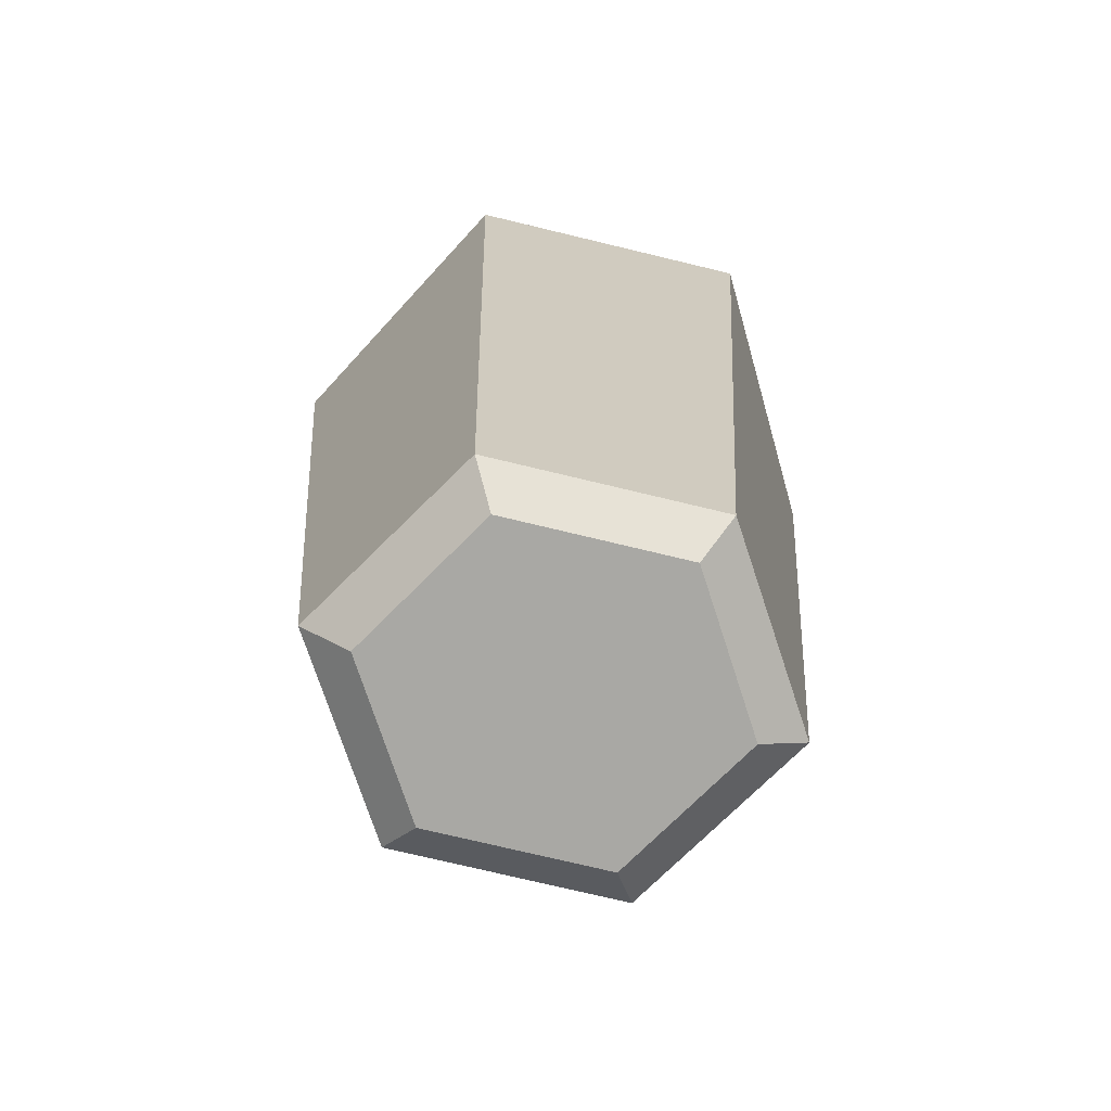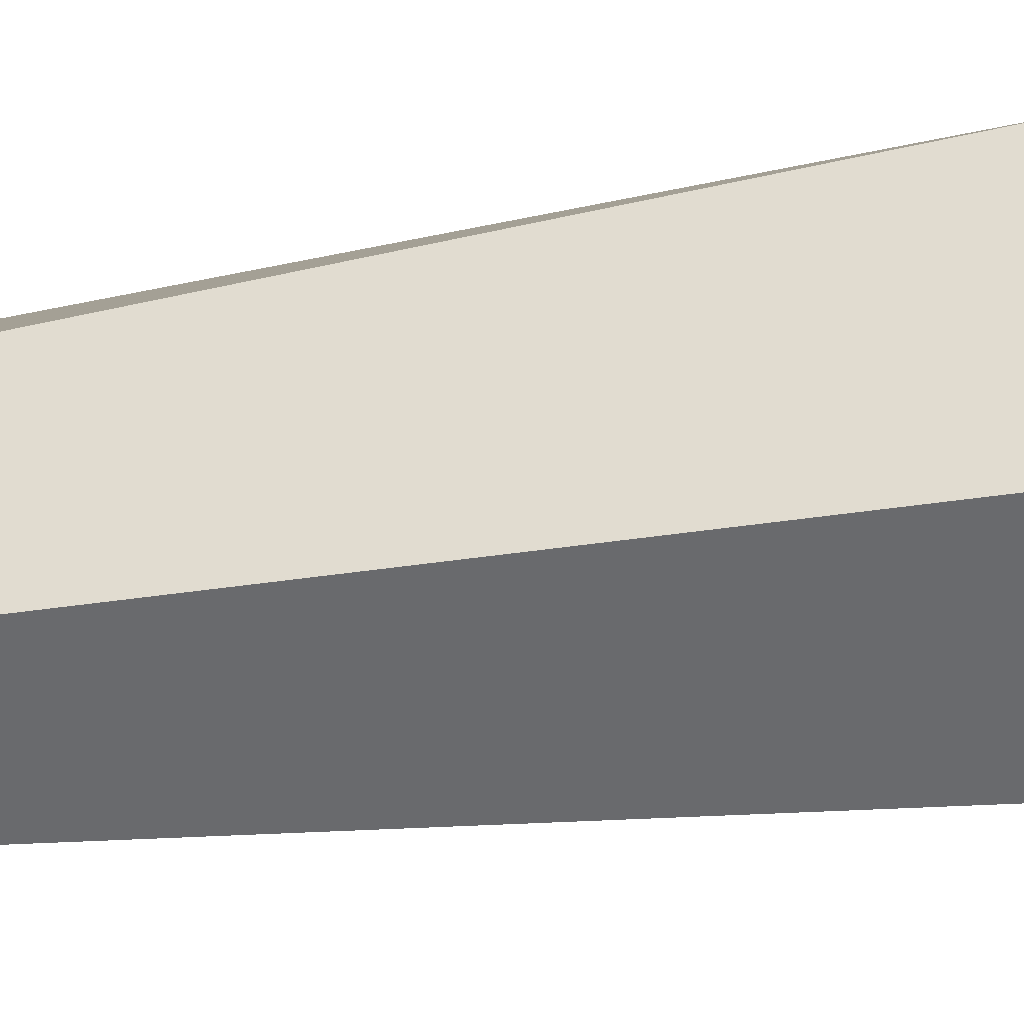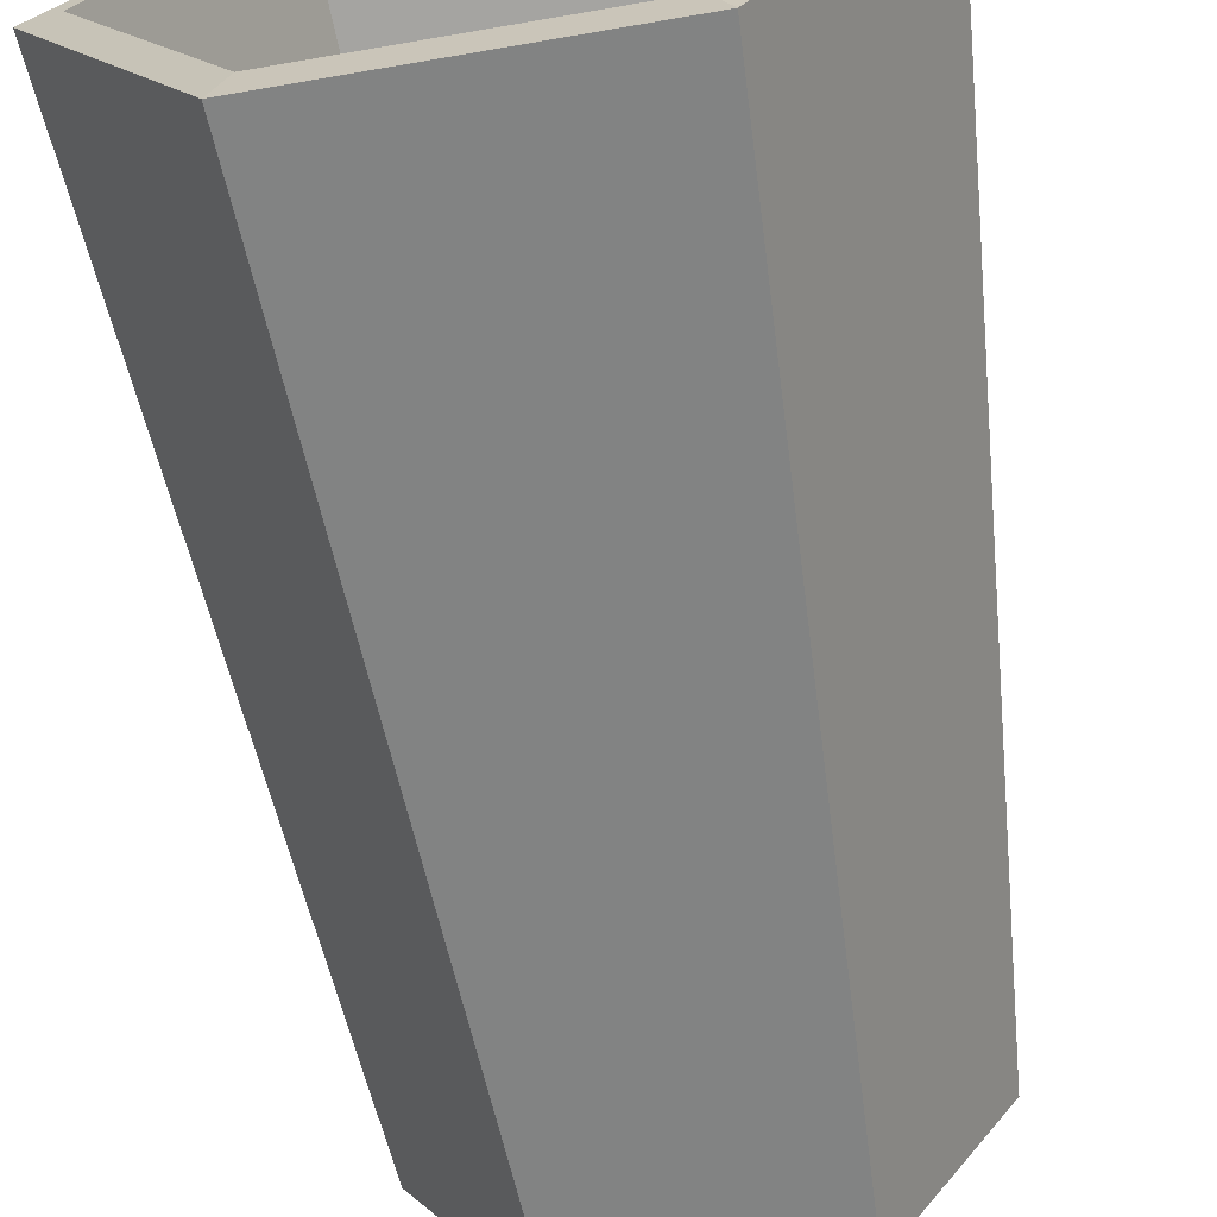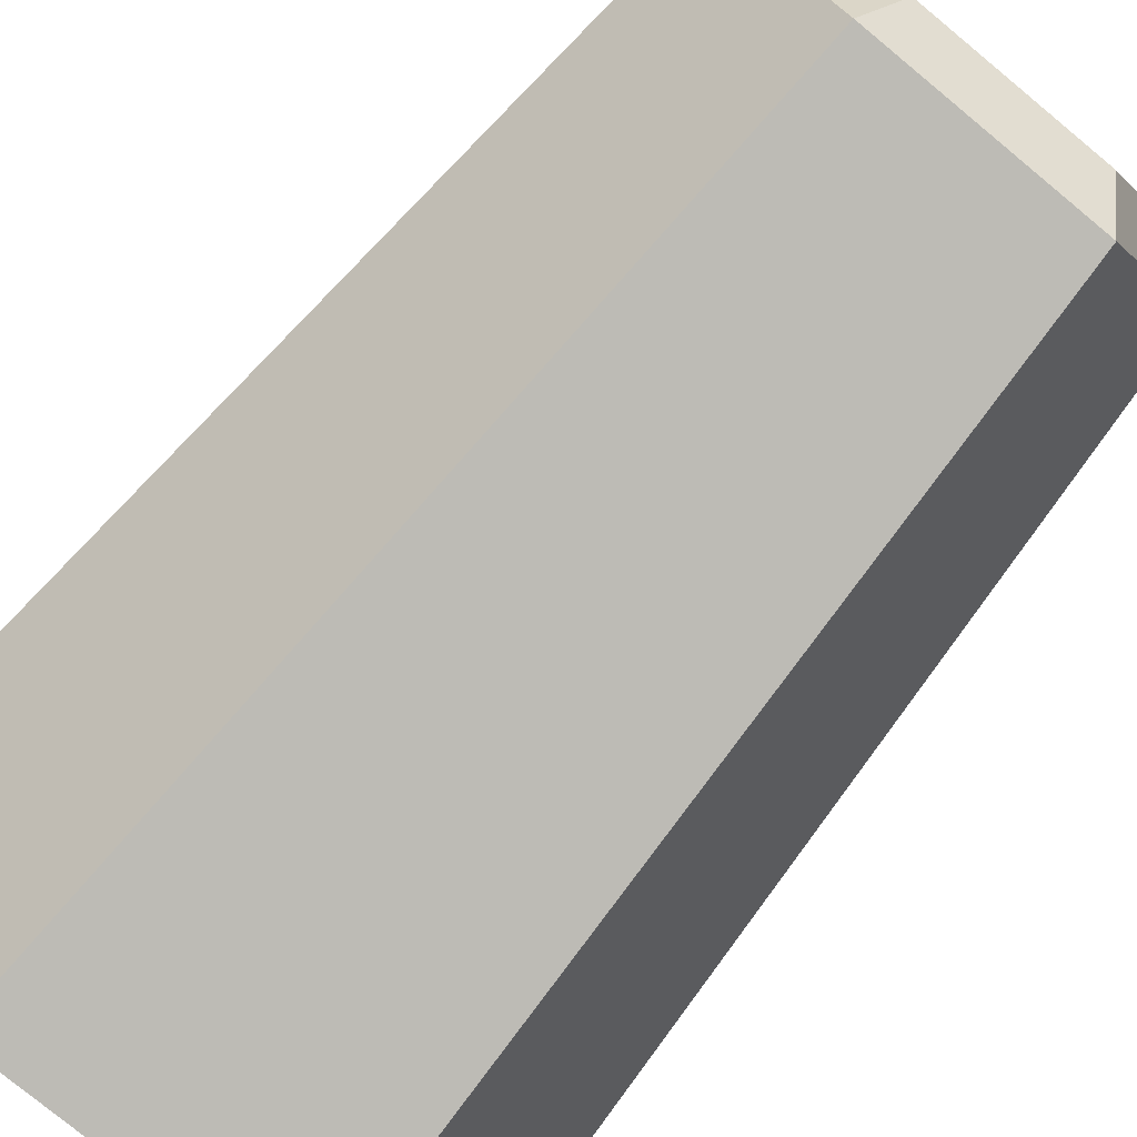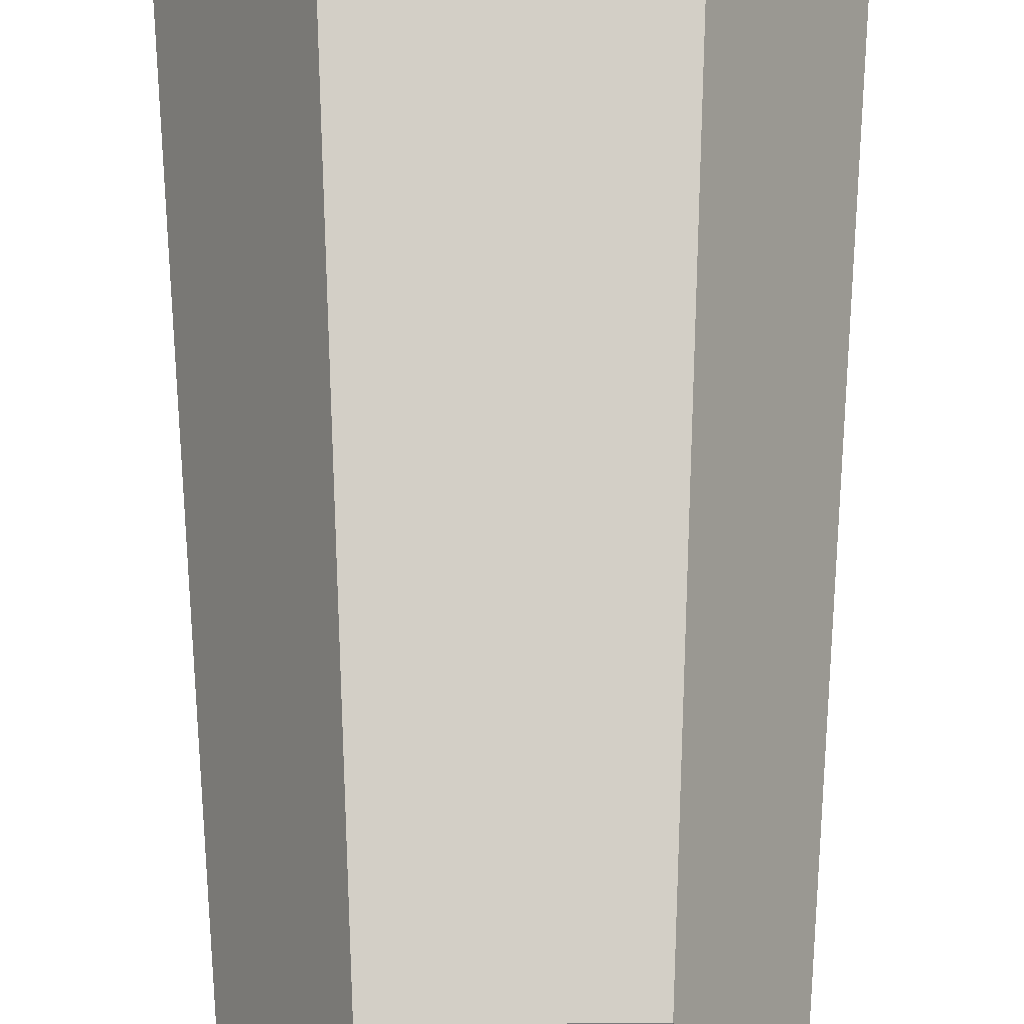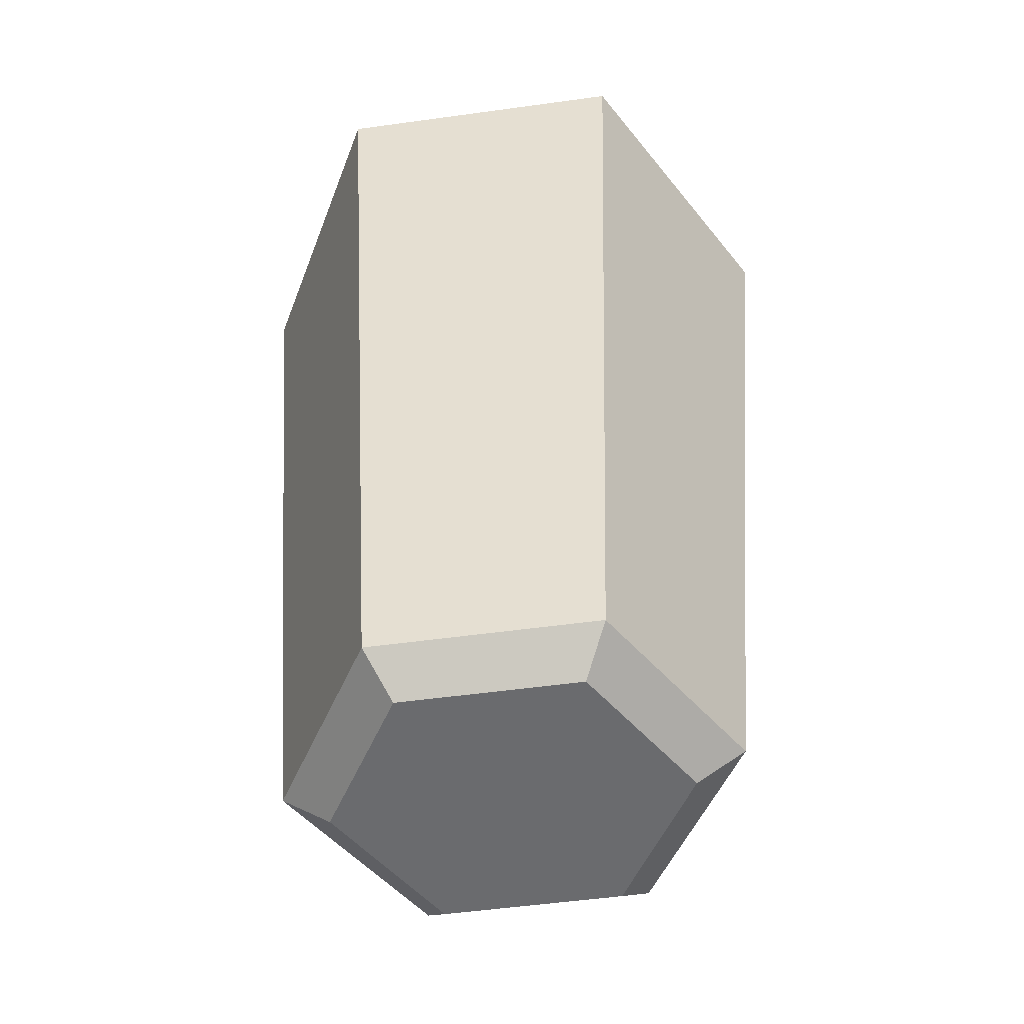
<metadata>
{"format":"obj","ext":"obj","renderer":"f3d","projection":"perspective","resolution":1024,"background":"white","views":[{"elev":-74.9,"azim":-13.5,"up":"+Y"},{"elev":66.0,"azim":82.6,"up":"+Z"},{"elev":-66.9,"azim":-170.2,"up":"+Z"},{"elev":-78.1,"azim":-39.5,"up":"+Z"},{"elev":74.3,"azim":-0.1,"up":"+Z"},{"elev":-53.2,"azim":-171.6,"up":"+Y"}]}
</metadata>
<code>
g glass
v 0.03141 0.01778 -0.05078
v 0.02638 0.01197 -0.04265
v -0.02669 0.01197 -0.04265
v -0.03134 0.01778 -0.05078
v 0.02638 0.01197 -0.04265
v 0.03141 0.01778 -0.05078
v 0.06279 0.01778 -3.594e-05
v 0.05311 0.01197 -3.594e-05
v -0.03134 0.01778 -0.05078
v -0.02669 0.01197 -0.04265
v -0.05304 0.01197 -3.594e-05
v -0.06311 0.01778 -3.594e-05
v -0.06311 0.01778 -3.594e-05
v -0.05304 0.01197 -3.594e-05
v -0.02669 0.01197 0.04258
v -0.03134 0.01778 0.05071
v -0.03134 0.01778 0.05071
v -0.02669 0.01197 0.04258
v 0.02638 0.01197 0.04258
v 0.03141 0.01778 0.05071
v 0.03141 0.01778 0.05071
v 0.02638 0.01197 0.04258
v 0.05311 0.01197 -3.594e-05
v 0.06279 0.01778 -3.594e-05
v 0.03141 0.01778 -0.05078
v -0.03134 0.01778 -0.05078
v -0.04335 0.2986 -0.0779
v 0.04342 0.2986 -0.0779
v -0.03134 0.01778 -0.05078
v -0.06311 0.01778 -3.594e-05
v -0.08713 0.2986 -3.594e-05
v -0.04335 0.2986 -0.0779
v -0.06311 0.01778 -3.594e-05
v -0.03134 0.01778 0.05071
v -0.04335 0.2986 0.07783
v -0.08713 0.2986 -3.594e-05
v -0.03134 0.01778 0.05071
v 0.03141 0.01778 0.05071
v 0.04342 0.2986 0.07783
v -0.04335 0.2986 0.07783
v 0.03141 0.01778 0.05071
v 0.06279 0.01778 -3.594e-05
v 0.08681 0.2986 -3.594e-05
v 0.04342 0.2986 0.07783
v 0.06279 0.01778 -3.594e-05
v 0.03141 0.01778 -0.05078
v 0.04342 0.2986 -0.0779
v 0.08681 0.2986 -3.594e-05
v 0.03645 0.01236 -0.05853
v -0.03638 0.01236 -0.05853
v -0.02863 0.0007388 -0.04575
v 0.0287 0.0007388 -0.04575
v 0.0287 0.0007388 -0.04575
v 0.05698 0.0007388 -3.594e-05
v 0.07287 0.01236 -3.594e-05
v 0.03645 0.01236 -0.05853
v -0.03638 0.01236 -0.05853
v -0.07279 0.01236 -3.594e-05
v -0.05691 0.0007388 -3.594e-05
v -0.02863 0.0007388 -0.04575
v -0.07279 0.01236 -3.594e-05
v -0.03638 0.01236 0.05846
v -0.02863 0.0007388 0.04606
v -0.05691 0.0007388 -3.594e-05
v -0.03638 0.01236 0.05846
v 0.03645 0.01236 0.05846
v 0.0287 0.0007388 0.04606
v -0.02863 0.0007388 0.04606
v 0.03645 0.01236 0.05846
v 0.07287 0.01236 -3.594e-05
v 0.05698 0.0007388 -3.594e-05
v 0.0287 0.0007388 0.04606
v 0.03645 0.01236 -0.05853
v 0.04885 0.2971 -0.08759
v -0.04878 0.2971 -0.08759
v -0.03638 0.01236 -0.05853
v -0.03638 0.01236 -0.05853
v -0.04878 0.2971 -0.08759
v -0.09759 0.2971 -3.594e-05
v -0.07279 0.01236 -3.594e-05
v -0.07279 0.01236 -3.594e-05
v -0.09759 0.2971 -3.594e-05
v -0.04878 0.2971 0.08751
v -0.03638 0.01236 0.05846
v -0.03638 0.01236 0.05846
v -0.04878 0.2971 0.08751
v 0.04885 0.2971 0.08751
v 0.03645 0.01236 0.05846
v 0.03645 0.01236 0.05846
v 0.04885 0.2971 0.08751
v 0.09766 0.2971 -3.594e-05
v 0.07287 0.01236 -3.594e-05
v 0.07287 0.01236 -3.594e-05
v 0.09766 0.2971 -3.594e-05
v 0.04885 0.2971 -0.08759
v 0.03645 0.01236 -0.05853
v -0.04335 0.2986 -0.0779
v -0.04878 0.2971 -0.08759
v 0.04885 0.2971 -0.08759
v 0.04342 0.2986 -0.0779
v 0.04342 0.2986 -0.0779
v 0.04885 0.2971 -0.08759
v 0.09766 0.2971 -3.594e-05
v 0.08681 0.2986 -3.594e-05
v 0.08681 0.2986 -3.594e-05
v 0.09766 0.2971 -3.594e-05
v 0.04885 0.2971 0.08751
v 0.04342 0.2986 0.07783
v 0.04342 0.2986 0.07783
v 0.04885 0.2971 0.08751
v -0.04878 0.2971 0.08751
v -0.04335 0.2986 0.07783
v -0.04335 0.2986 0.07783
v -0.04878 0.2971 0.08751
v -0.09759 0.2971 -3.594e-05
v -0.08713 0.2986 -3.594e-05
v -0.08713 0.2986 -3.594e-05
v -0.09759 0.2971 -3.594e-05
v -0.04878 0.2971 -0.08759
v -0.04335 0.2986 -0.0779
v 0.05698 0.0007388 -3.594e-05
v 3.594e-05 0.0007388 -3.594e-05
v 0.0287 0.0007388 0.04606
v 0.0287 0.0007388 -0.04575
v -0.02863 0.0007388 0.04606
v -0.02863 0.0007388 -0.04575
v -0.05691 0.0007388 -3.594e-05
v 0.05311 0.01197 -3.594e-05
v 0.02638 0.01197 0.04258
v 3.594e-05 0.01391 -3.594e-05
v 0.02638 0.01197 -0.04265
v -0.02669 0.01197 0.04258
v -0.02669 0.01197 -0.04265
v -0.05304 0.01197 -3.594e-05
g glass_0
f 3 2 1
f 4 3 1
f 7 6 5
f 8 7 5
f 11 10 9
f 12 11 9
f 15 14 13
f 16 15 13
f 19 18 17
f 20 19 17
f 23 22 21
f 24 23 21
f 27 26 25
f 28 27 25
f 31 30 29
f 32 31 29
f 35 34 33
f 36 35 33
f 39 38 37
f 40 39 37
f 43 42 41
f 44 43 41
f 47 46 45
f 48 47 45
f 51 50 49
f 52 51 49
f 55 54 53
f 56 55 53
f 59 58 57
f 60 59 57
f 63 62 61
f 64 63 61
f 67 66 65
f 68 67 65
f 71 70 69
f 72 71 69
f 75 74 73
f 76 75 73
f 79 78 77
f 80 79 77
f 83 82 81
f 84 83 81
f 87 86 85
f 88 87 85
f 91 90 89
f 92 91 89
f 95 94 93
f 96 95 93
f 99 98 97
f 100 99 97
f 103 102 101
f 104 103 101
f 107 106 105
f 108 107 105
f 111 110 109
f 112 111 109
f 115 114 113
f 116 115 113
f 119 118 117
f 120 119 117
f 123 122 121
f 121 122 124
f 125 122 123
f 124 122 126
f 127 122 125
f 126 122 127
f 130 129 128
f 130 128 131
f 130 132 129
f 130 131 133
f 130 134 132
f 130 133 134

</code>
